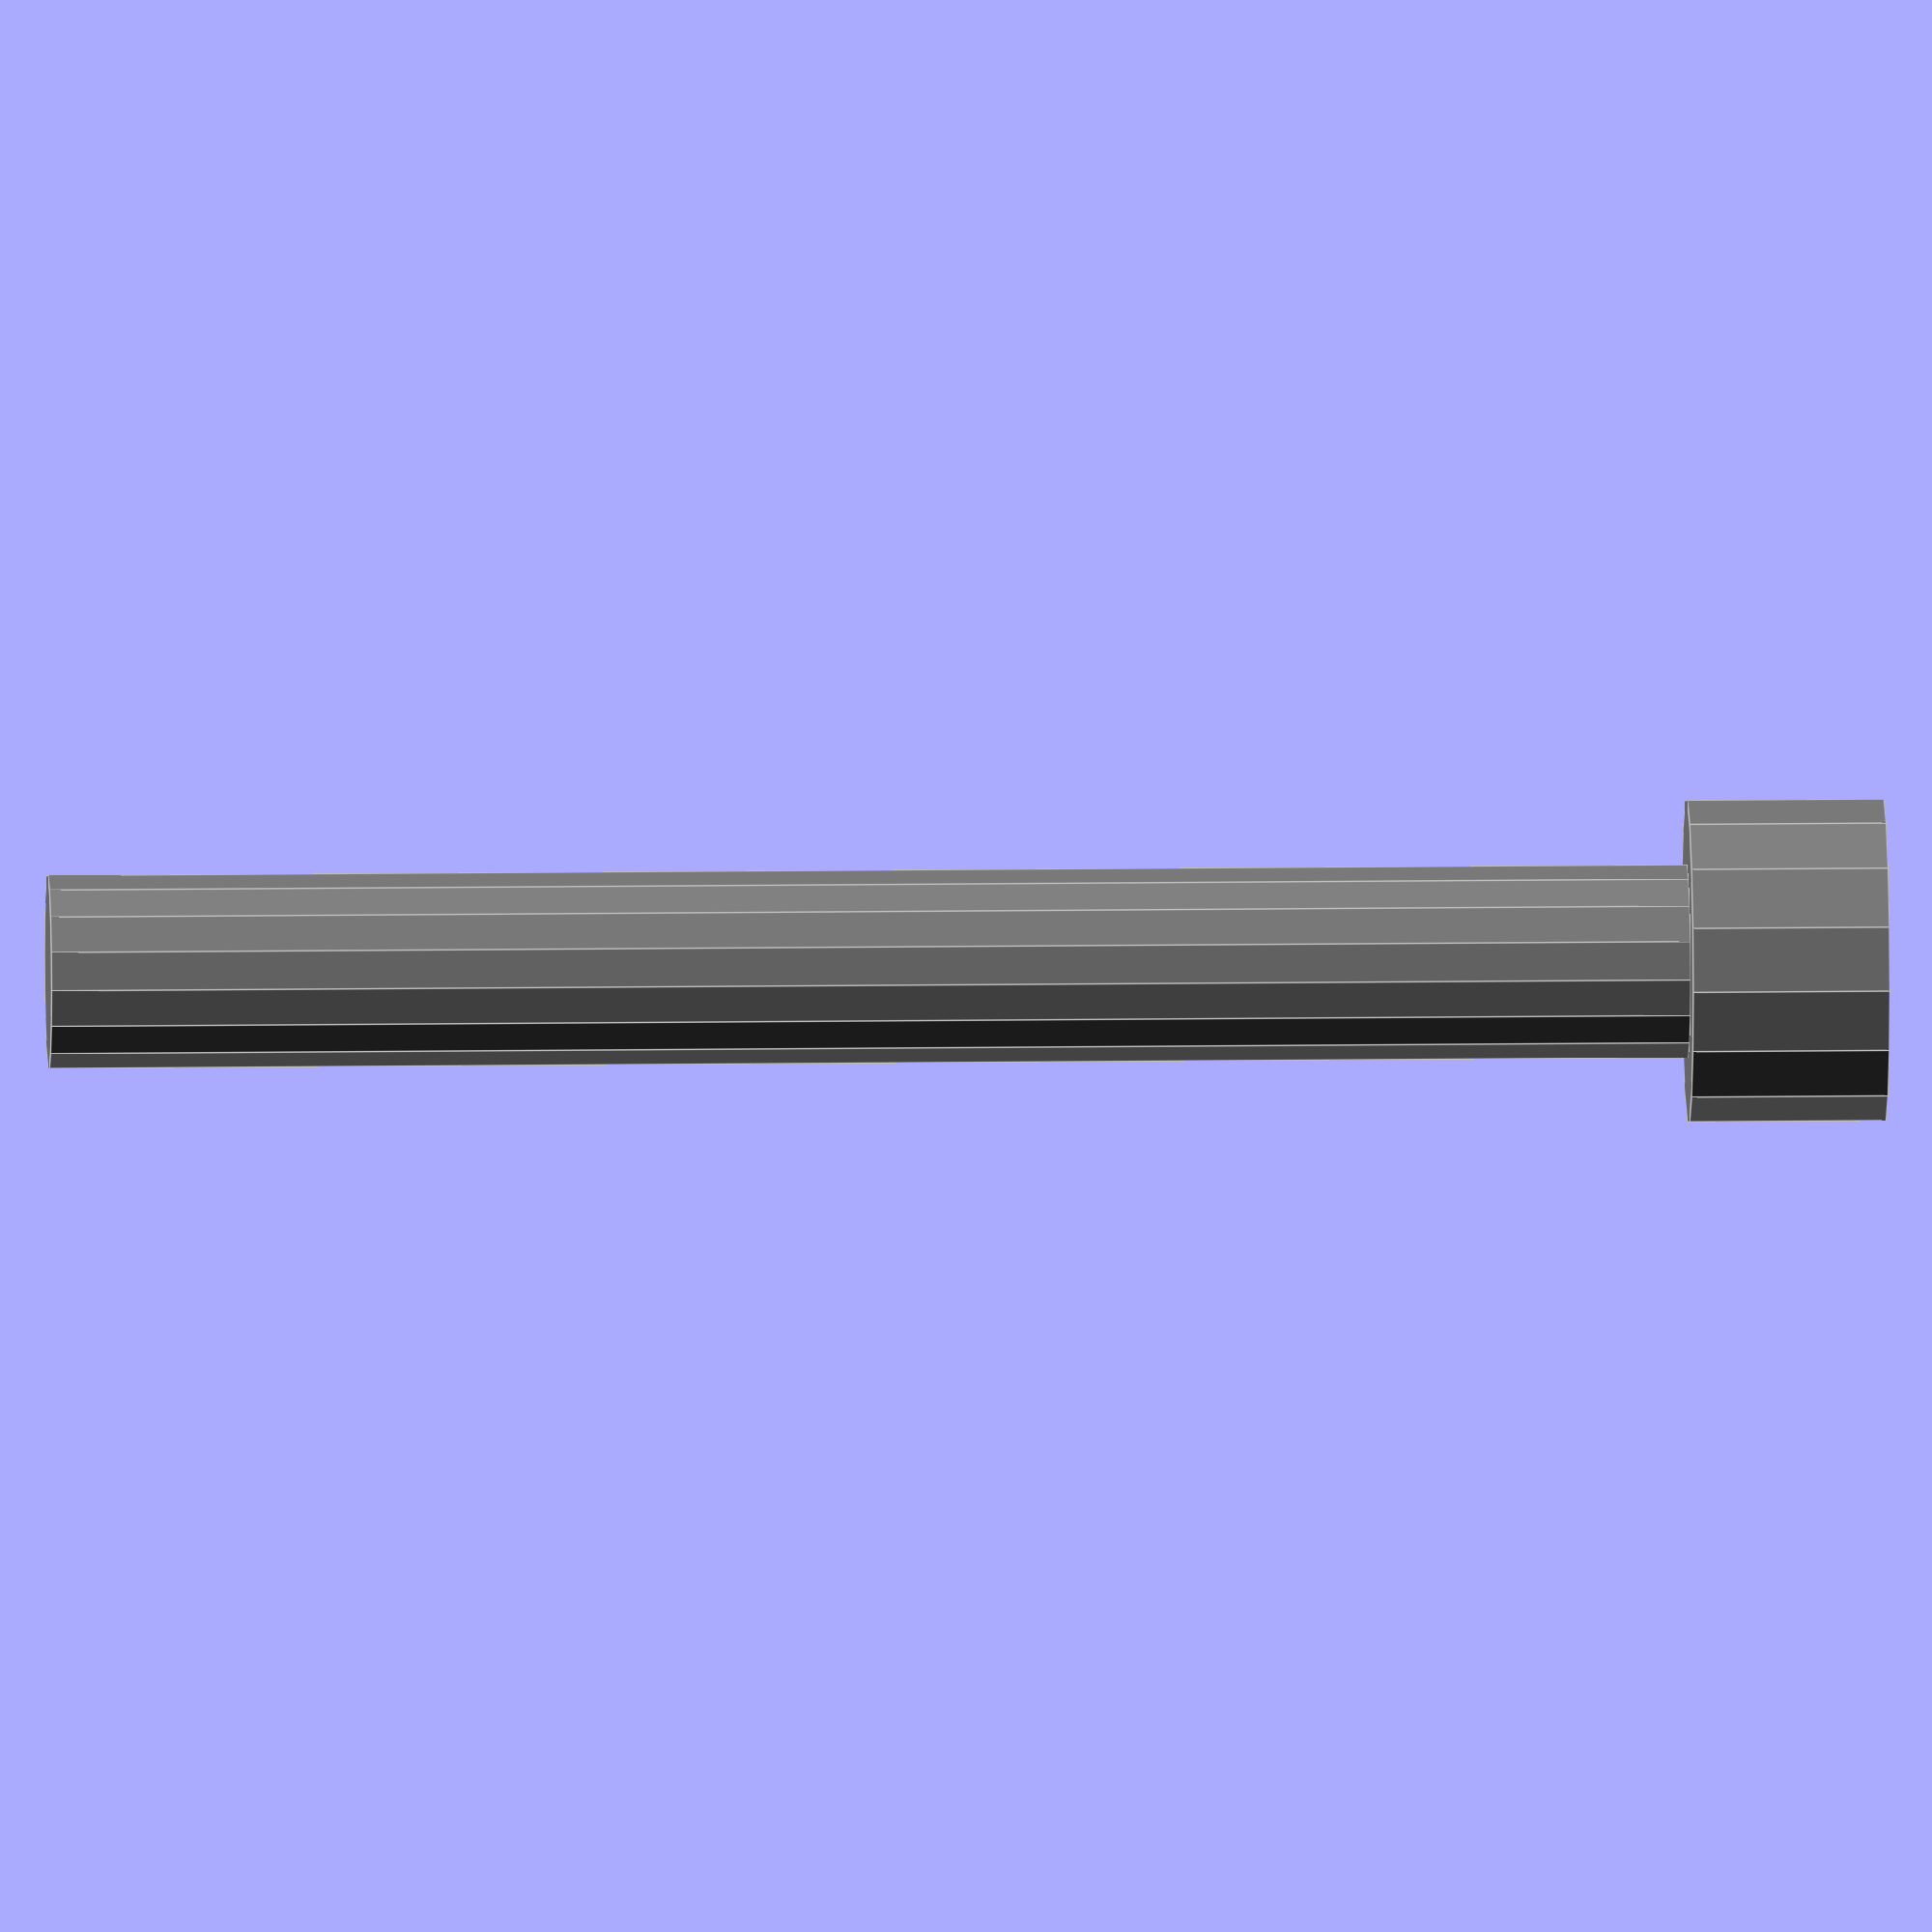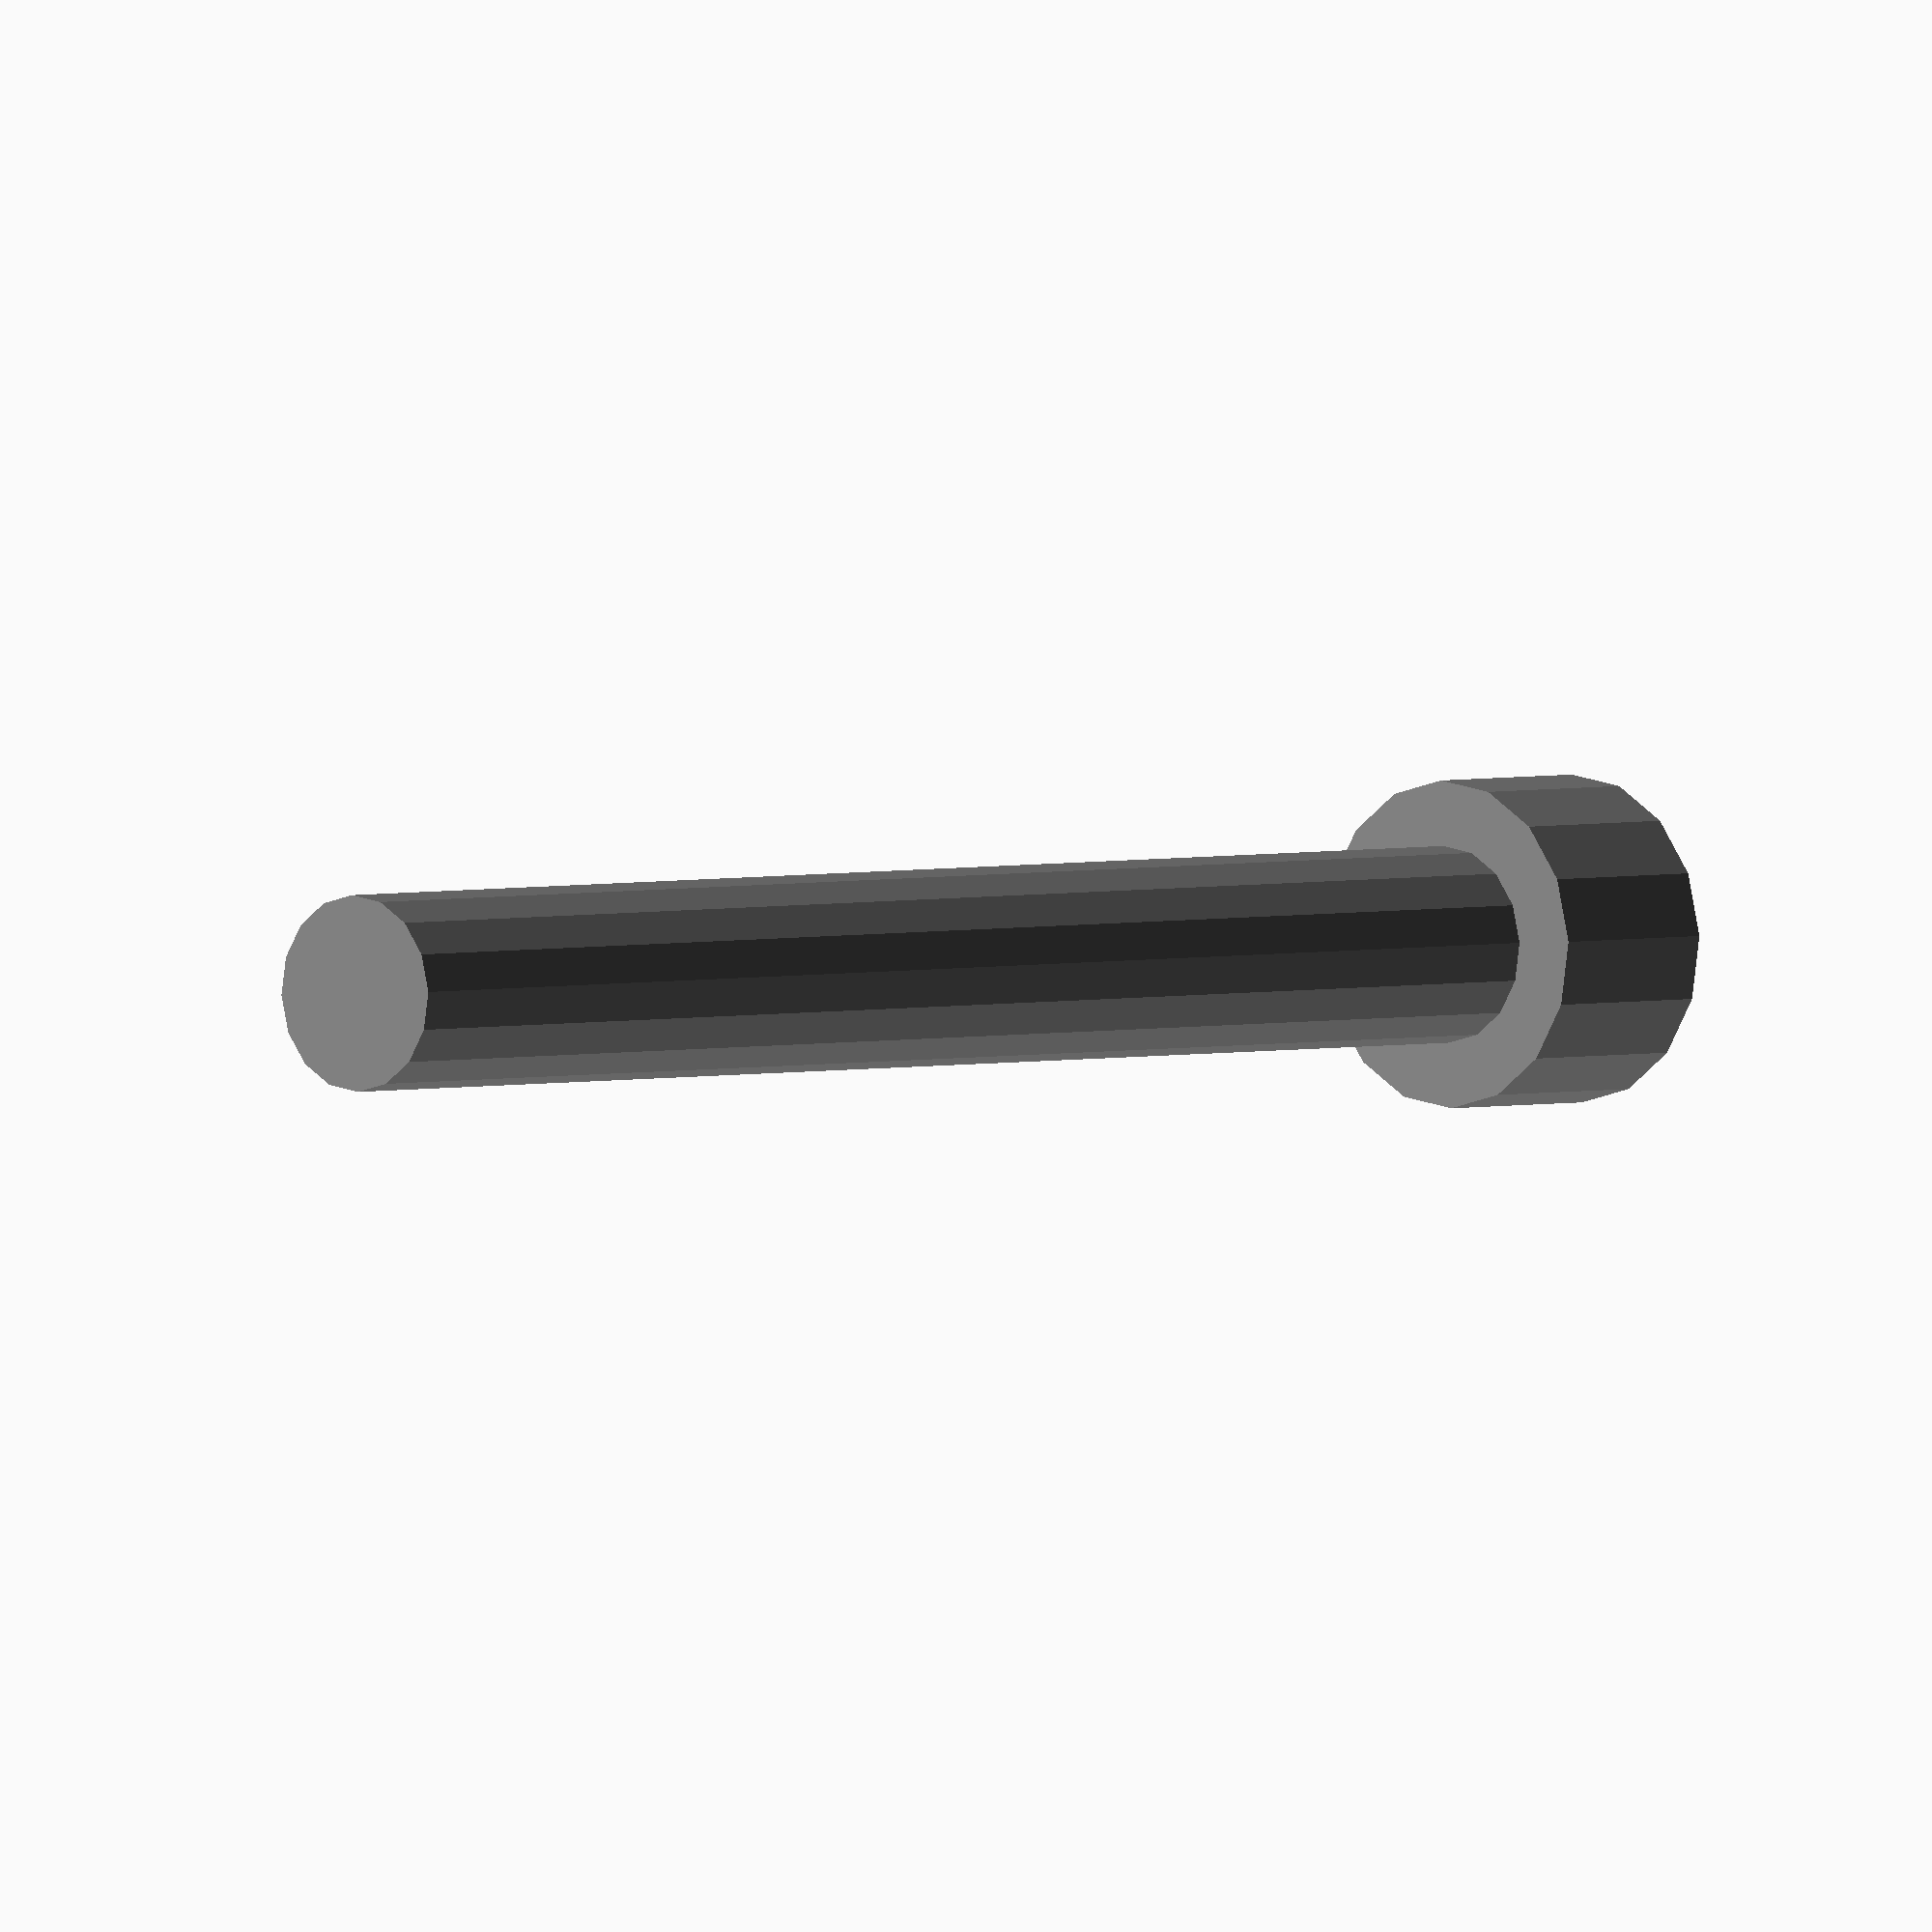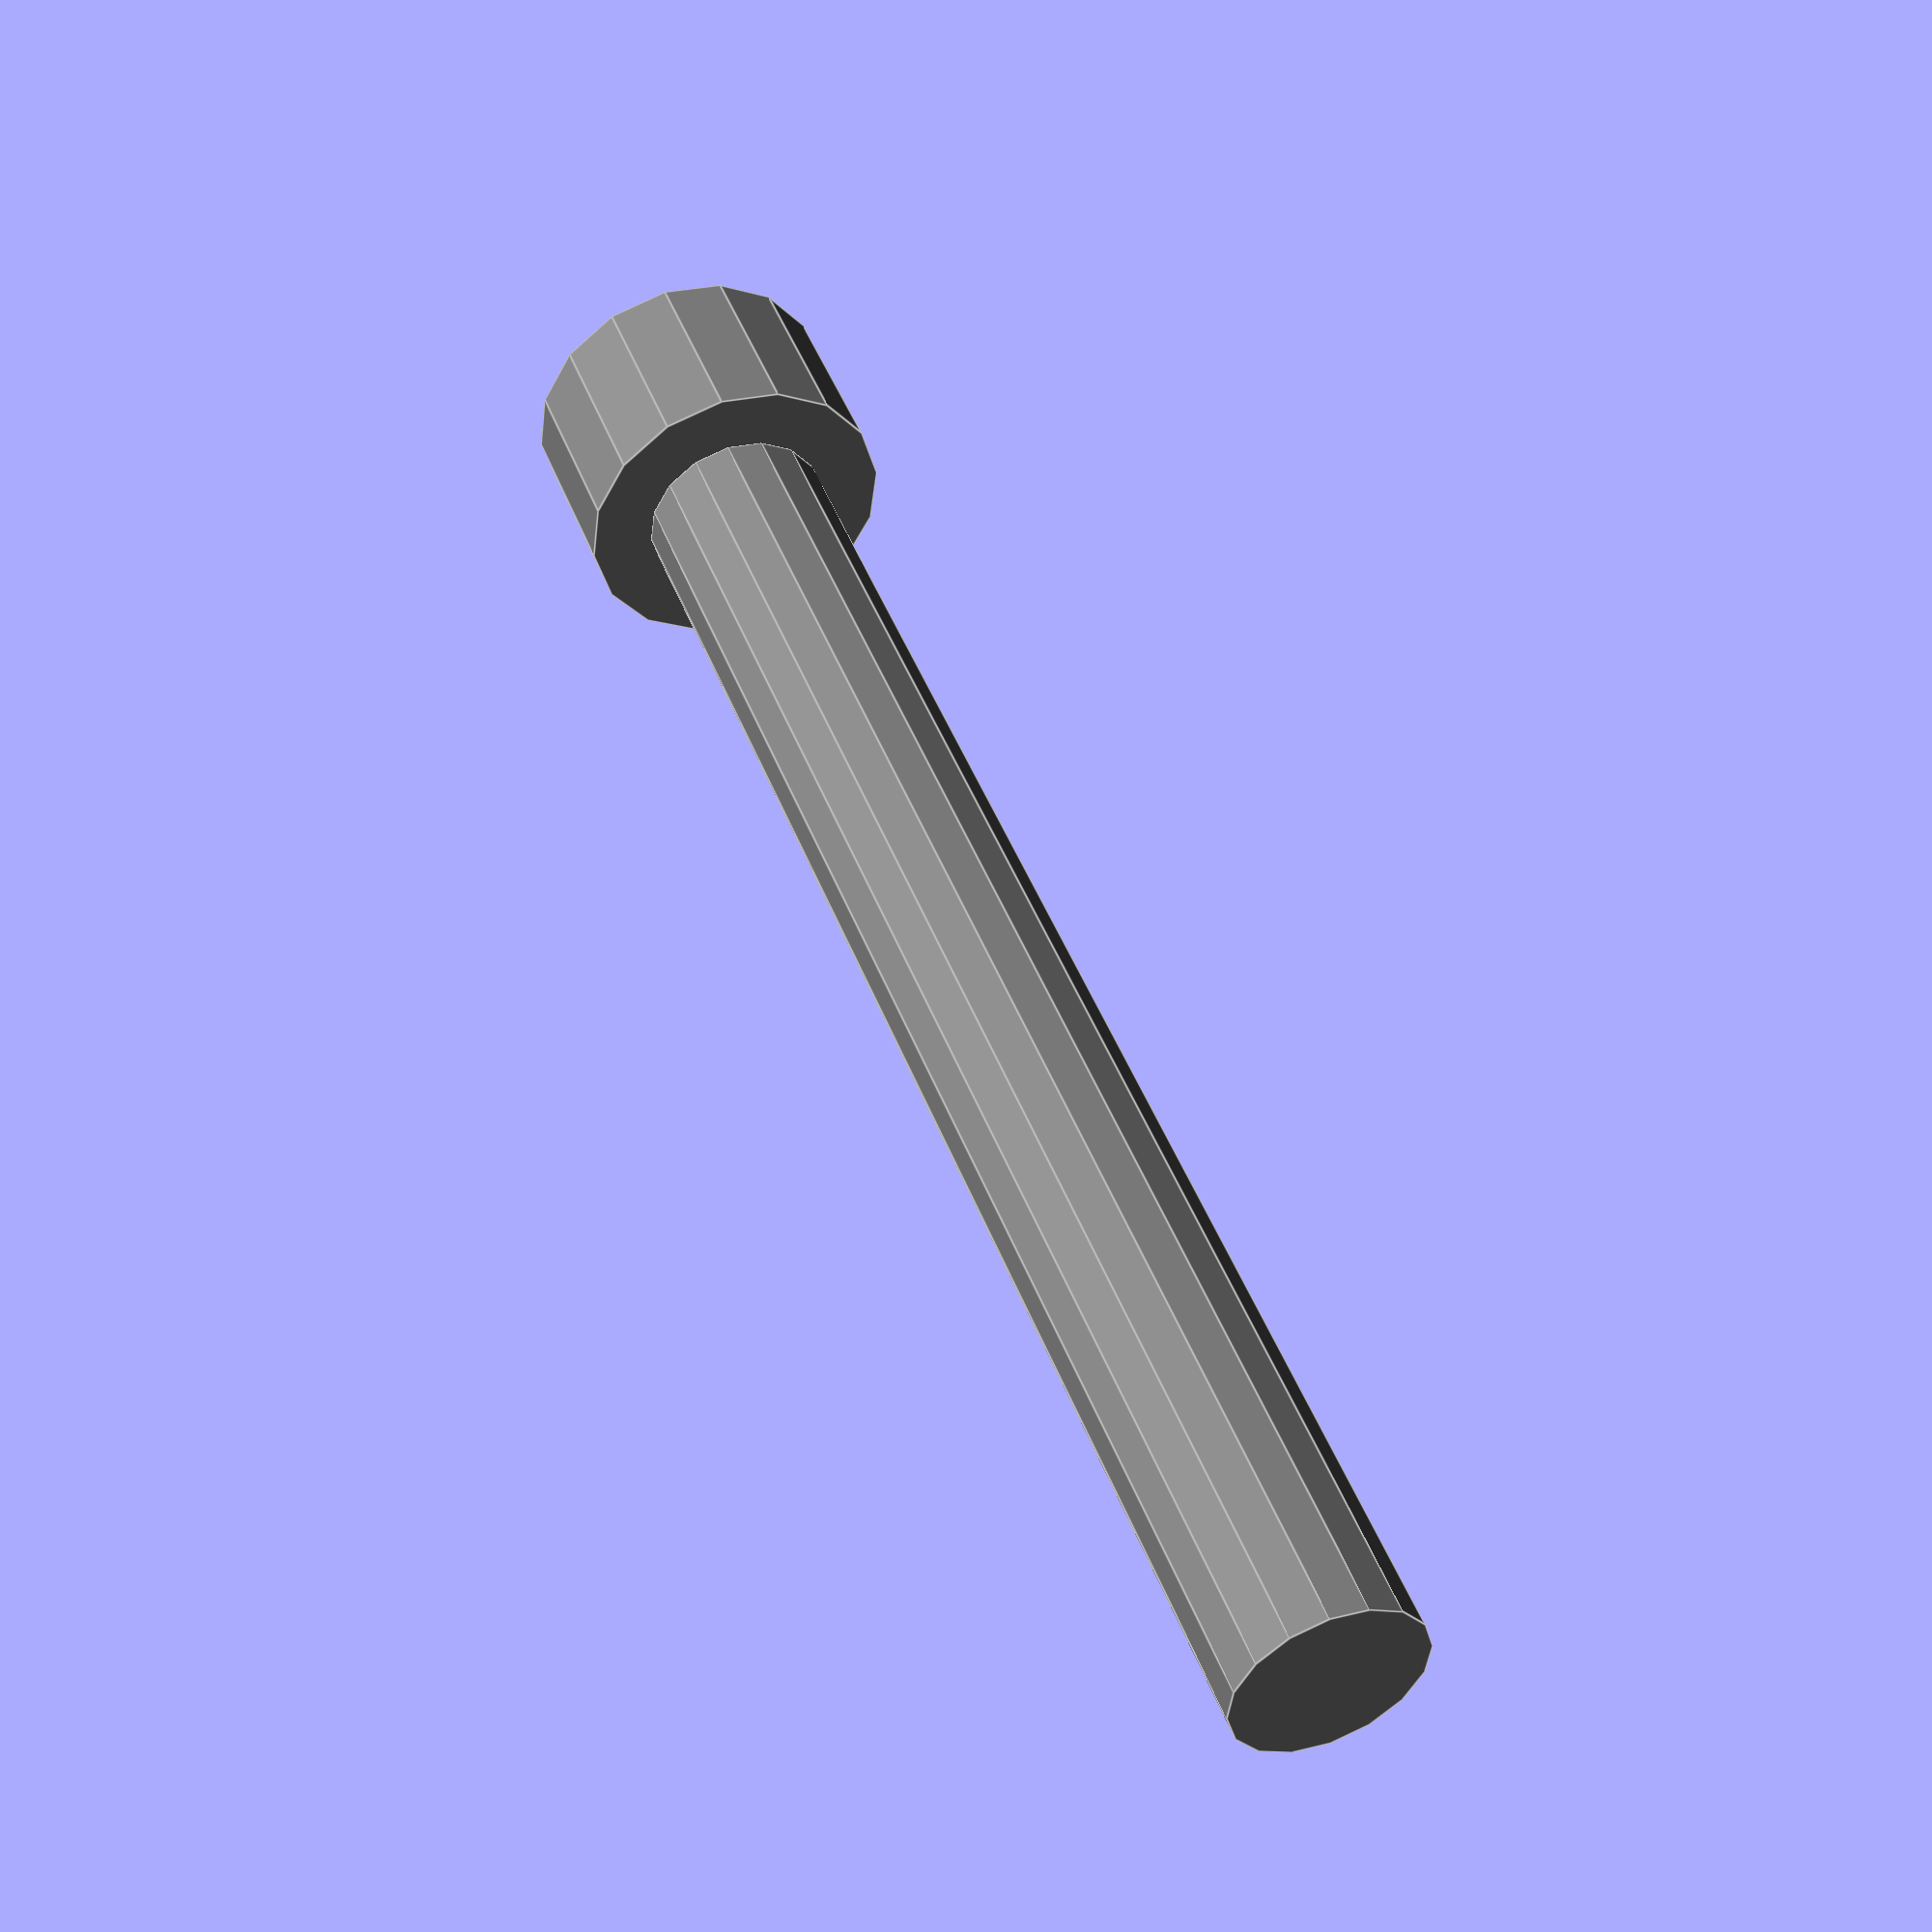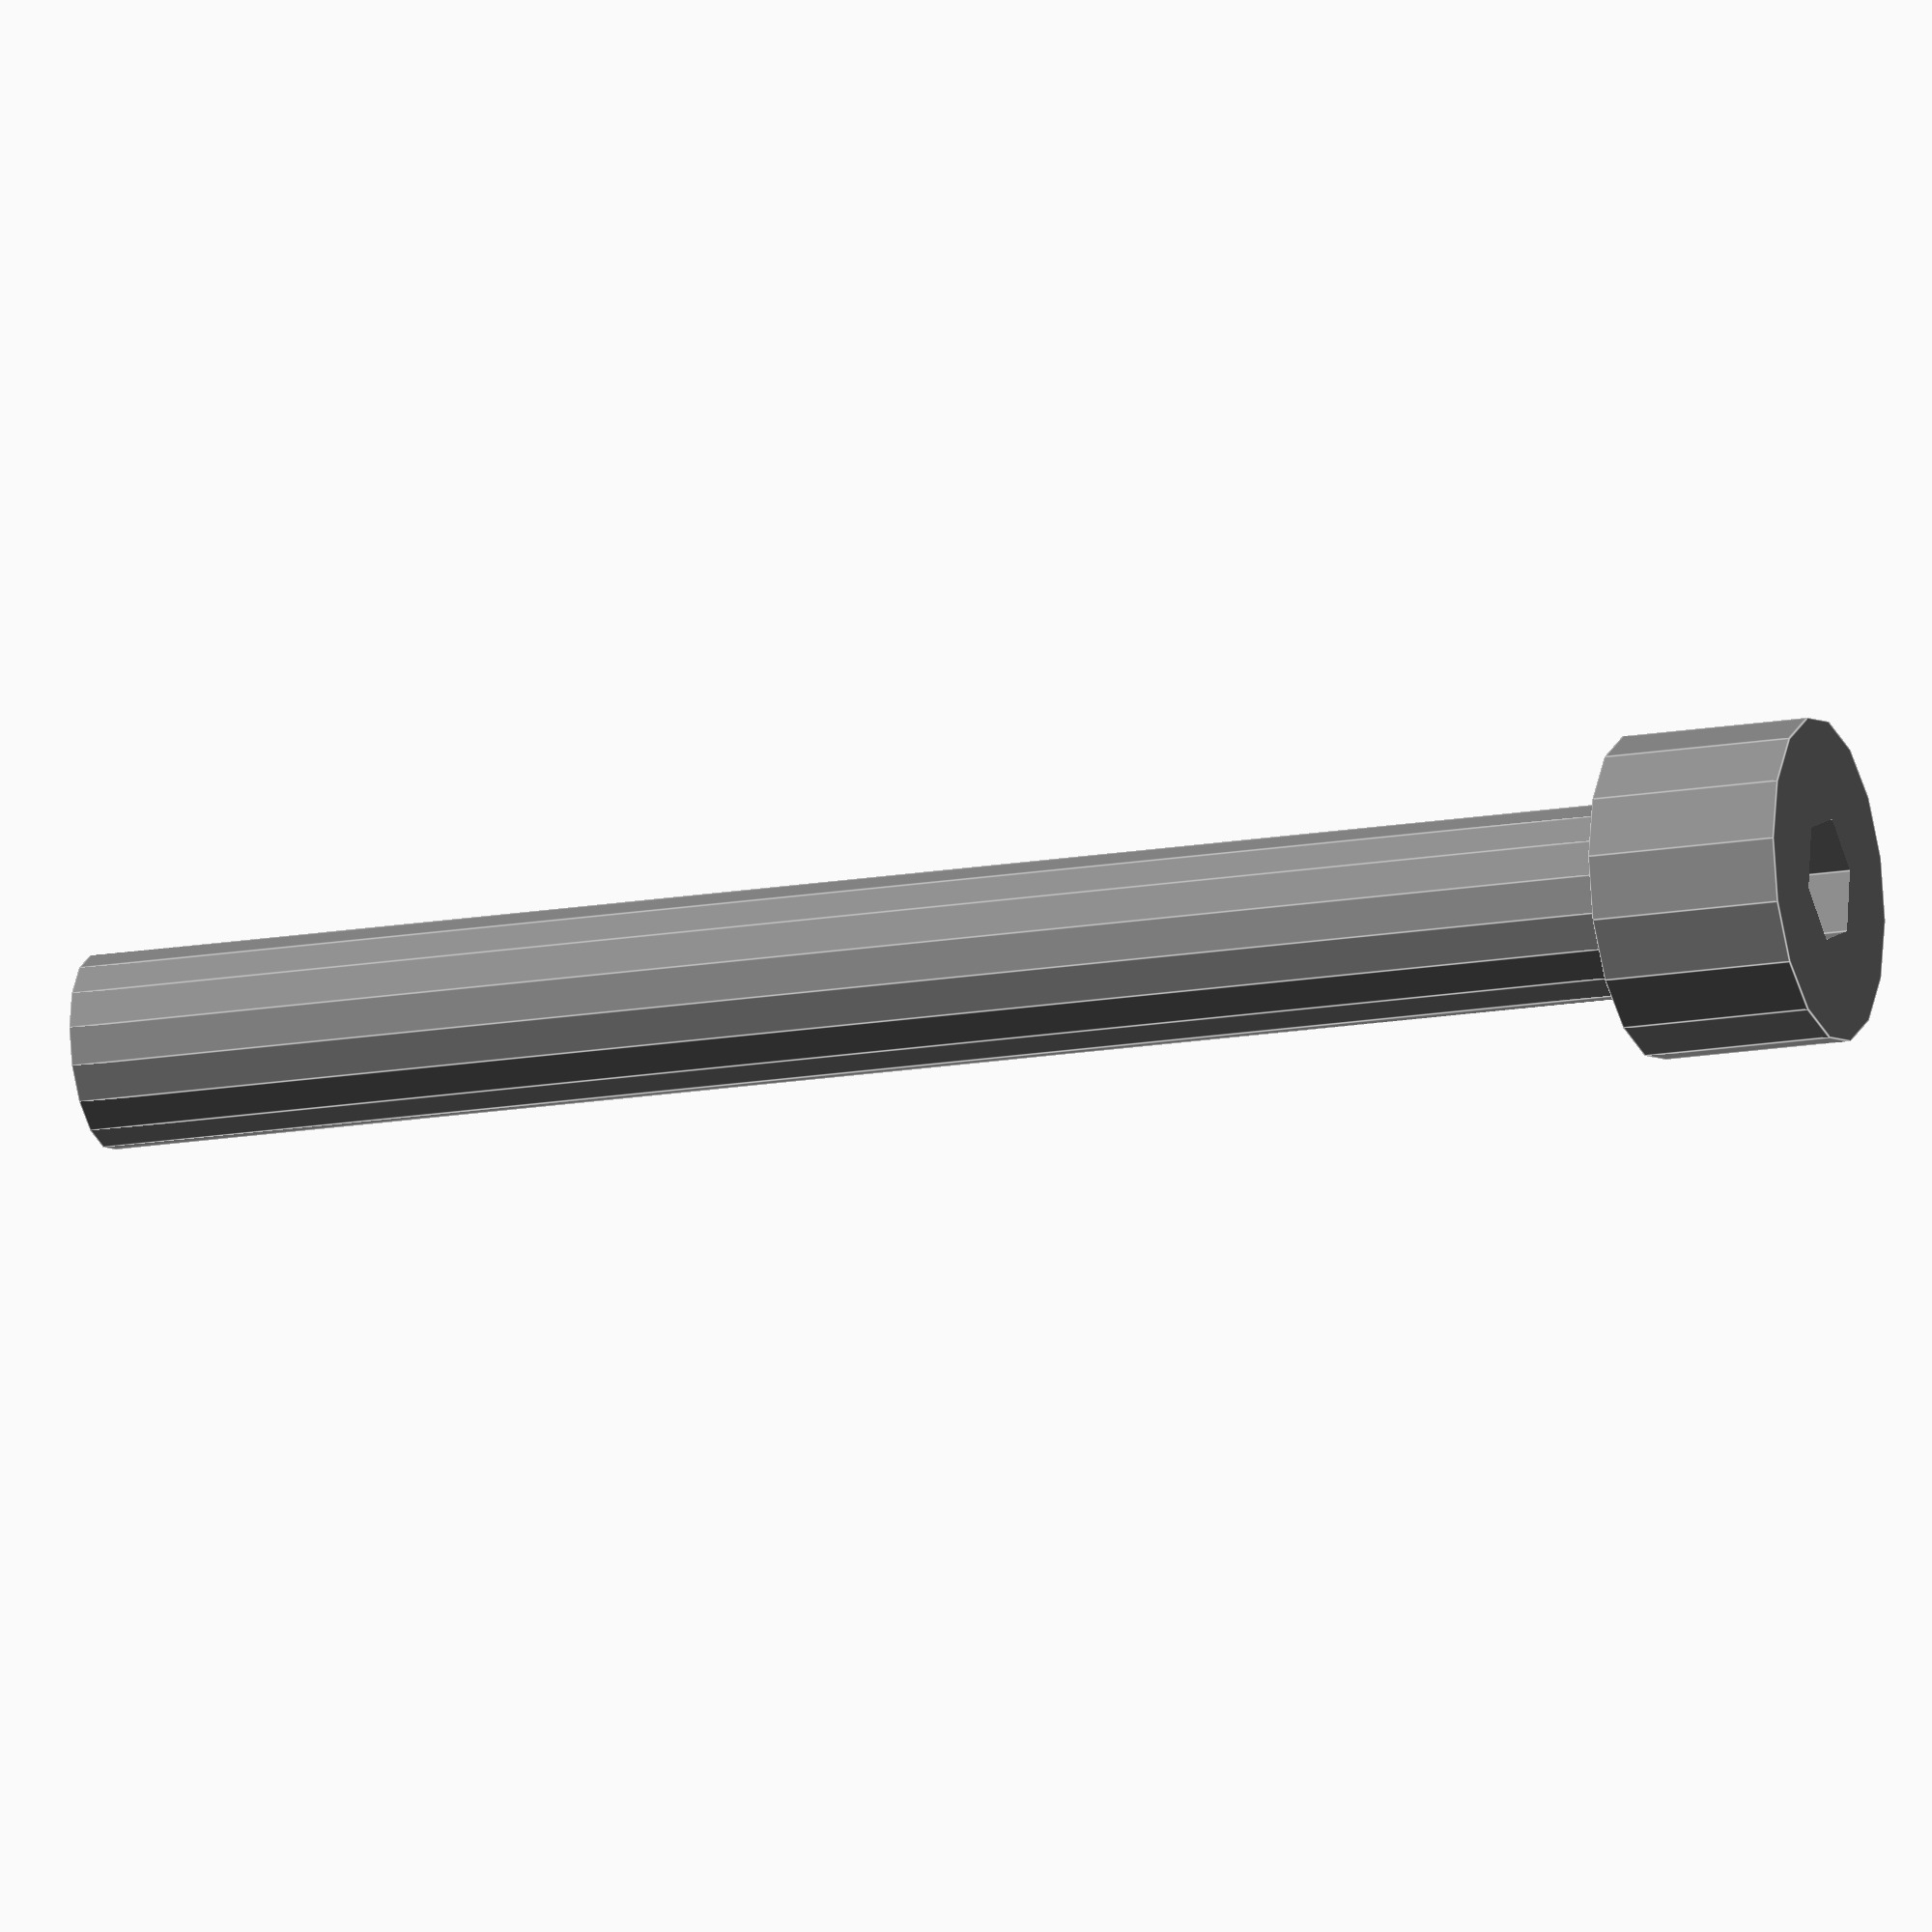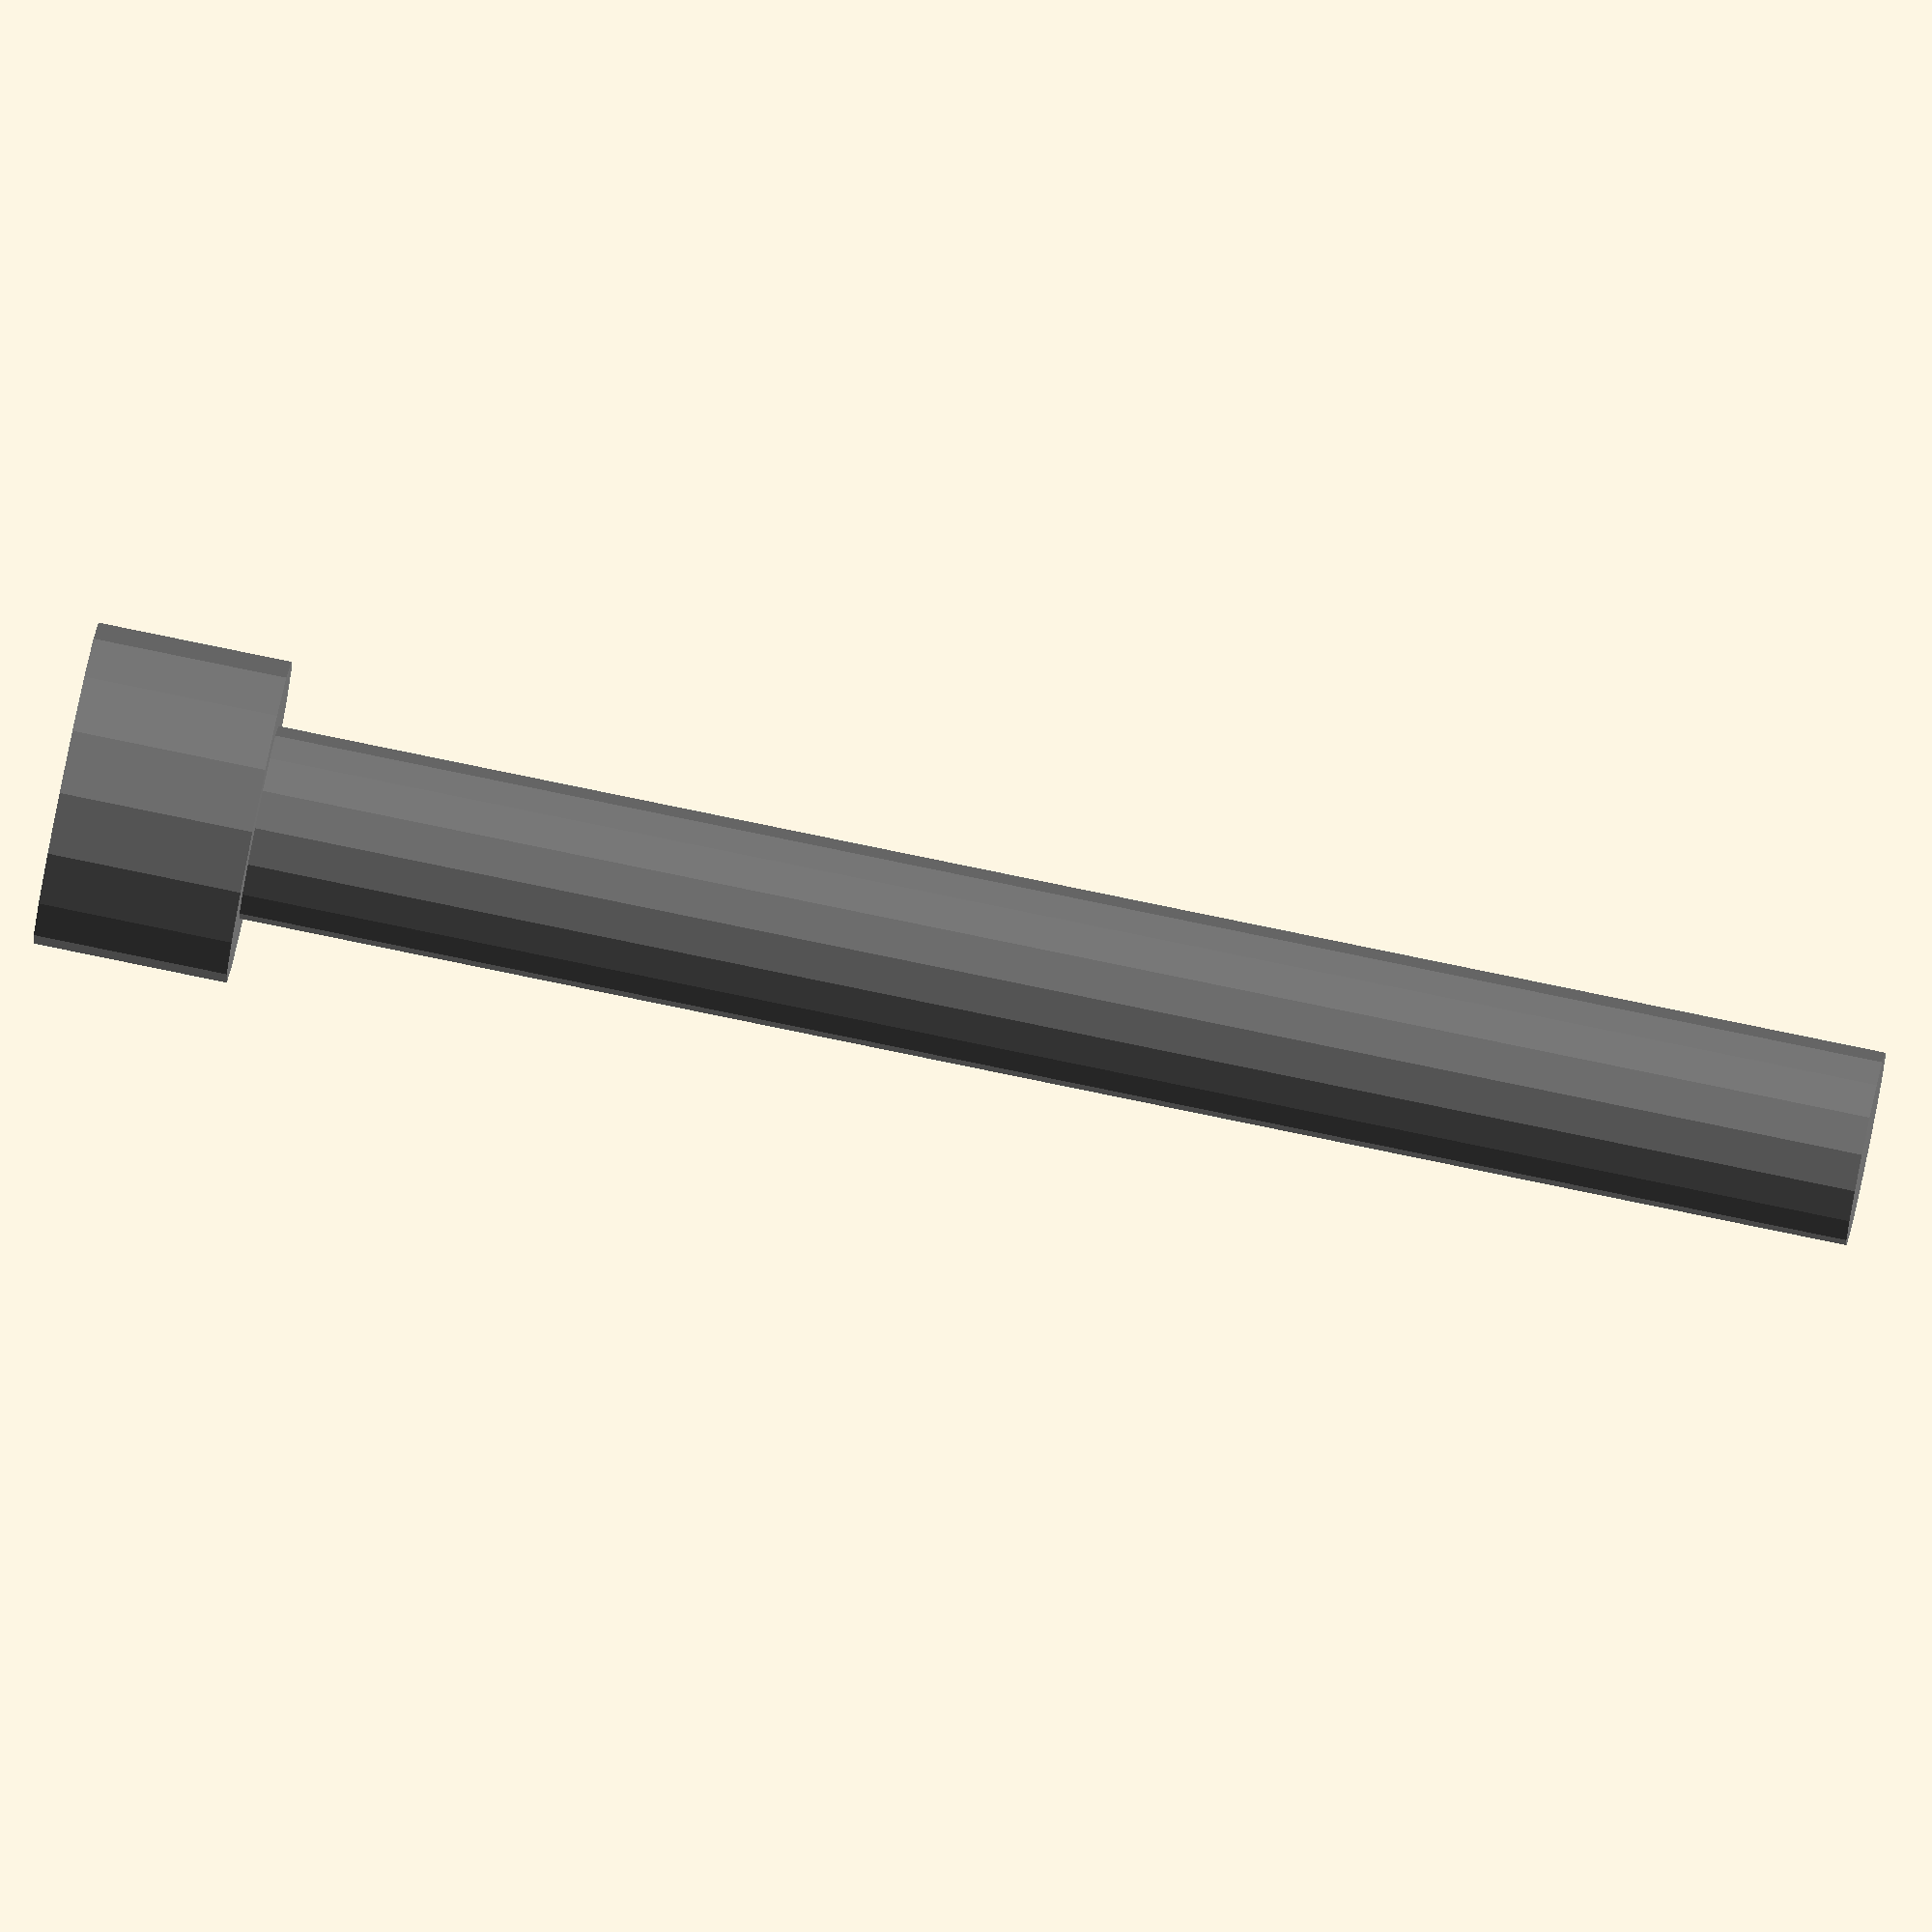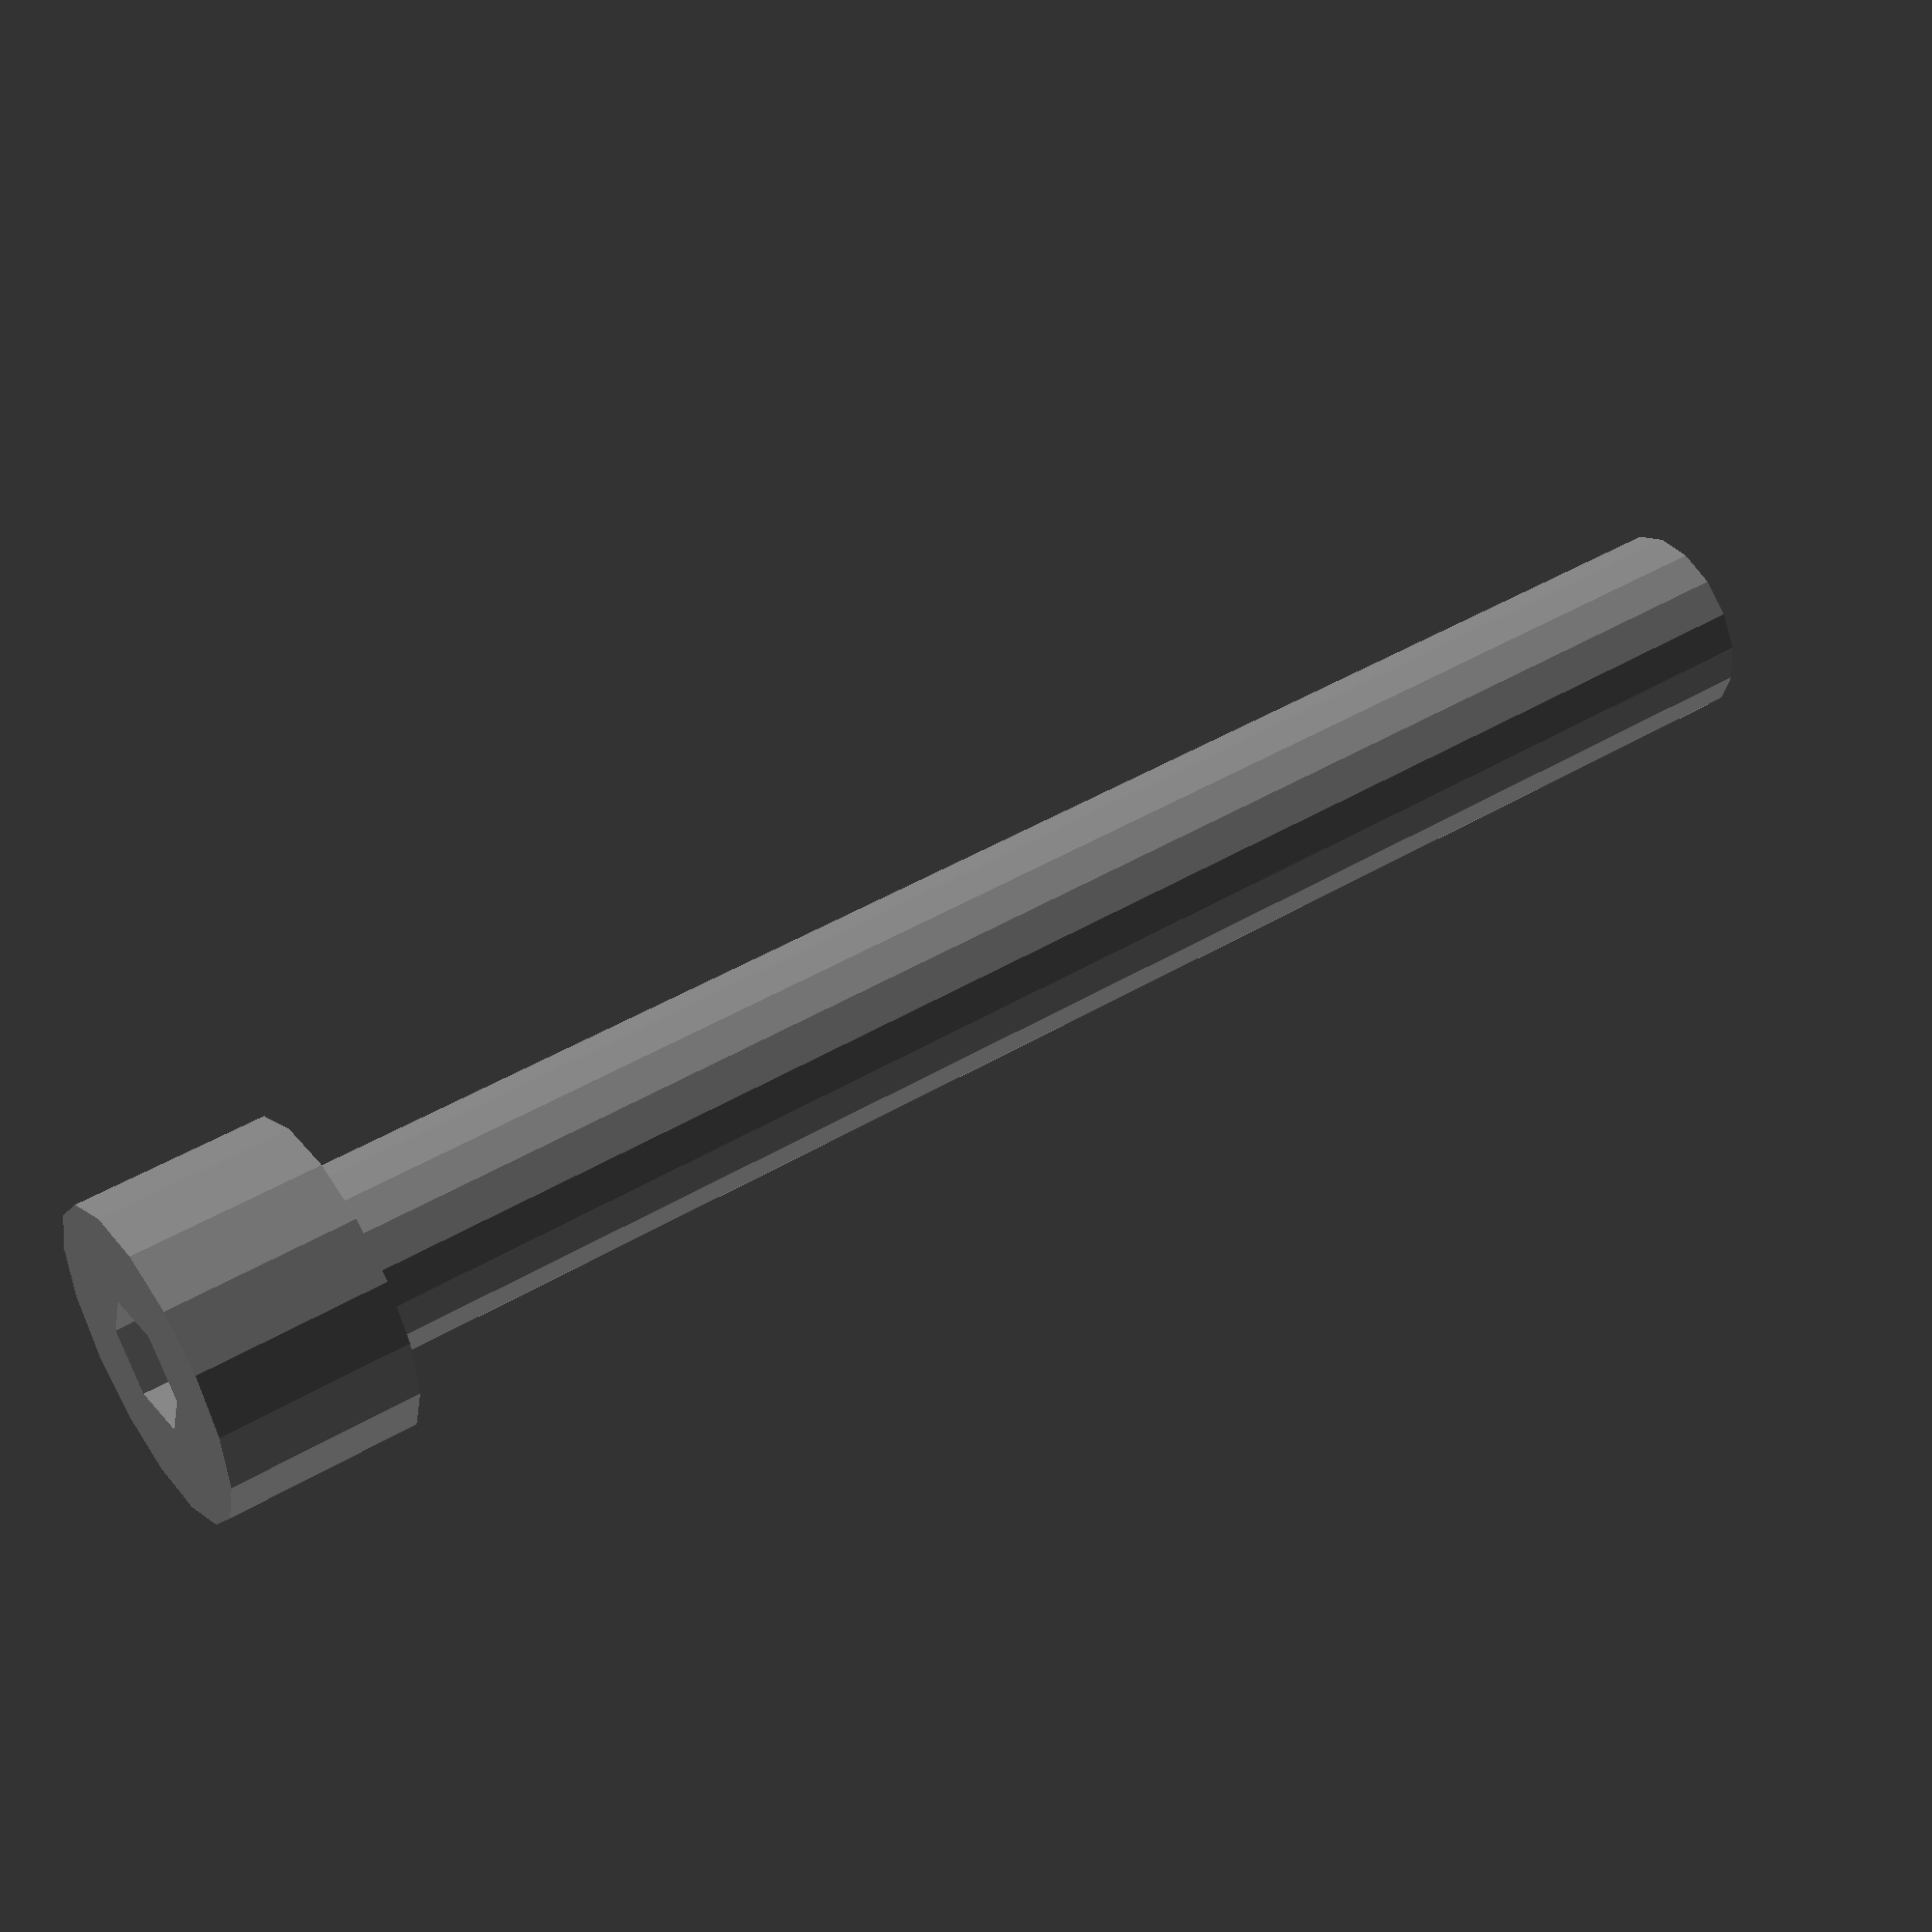
<openscad>
// Part number: 000002
// Part version: 0001
// Part name: M3 Hex bolt, 25 mm length, Wrench size = 2.0 mm
// Sourced part, non-printable


Part_000002_0001_Show(false);

module Part_000002_0001_Show(simplified=false)
{
    if(simplified)
    {
        p_000002_0001_M3_Bolt(25, head_in=false, center=false, $fn=8);
    }
    else
    {
        p_000002_0001_M3_Bolt(25, head_in=false, center=false, $fn=16);
    }
}

module p_000002_0001_M3_Bolt(length, head_in=false, center=false, $fn=$fn)
{
    color("grey")
    p_000002_0001_Bolt(head_diameter=5, wrench_size=2, head_height=3, bolt_diameter=3, bolt_length=length, head_in=head_in, center=center, $fn = $fn);
}

module p_000002_0001_Bolt(head_diameter, wrench_size, head_height, bolt_diameter, bolt_length,  head_in = false, center=false, $fn=$fn)
{
    t = center ? 
        (head_in ?
            (head_height + bolt_length)/2 :  //center, head in
            head_height + bolt_length/2      //center, head out
        ) :                    
        (head_in ?                     
            0 :                         //no center, head in
            head_height                 //no center, head out
        );
    translate([0,0,-t])
    union()
    {
        difference()
        {
            cylinder(d=head_diameter, h=head_height, $fn=$fn);
            translate([0,0,-1])
            cylinder(d=wrench_size, h=head_height/2+1, $fn=6);
        } 
        translate([0,0,head_height])
        cylinder(d=bolt_diameter, h=bolt_length, $fn=$fn);
    }
}
</openscad>
<views>
elev=349.5 azim=293.0 roll=87.9 proj=o view=edges
elev=177.7 azim=65.1 roll=138.3 proj=o view=wireframe
elev=133.0 azim=86.3 roll=200.4 proj=p view=edges
elev=16.0 azim=22.8 roll=110.0 proj=o view=edges
elev=277.9 azim=213.4 roll=281.6 proj=o view=solid
elev=134.4 azim=311.3 roll=304.3 proj=p view=wireframe
</views>
